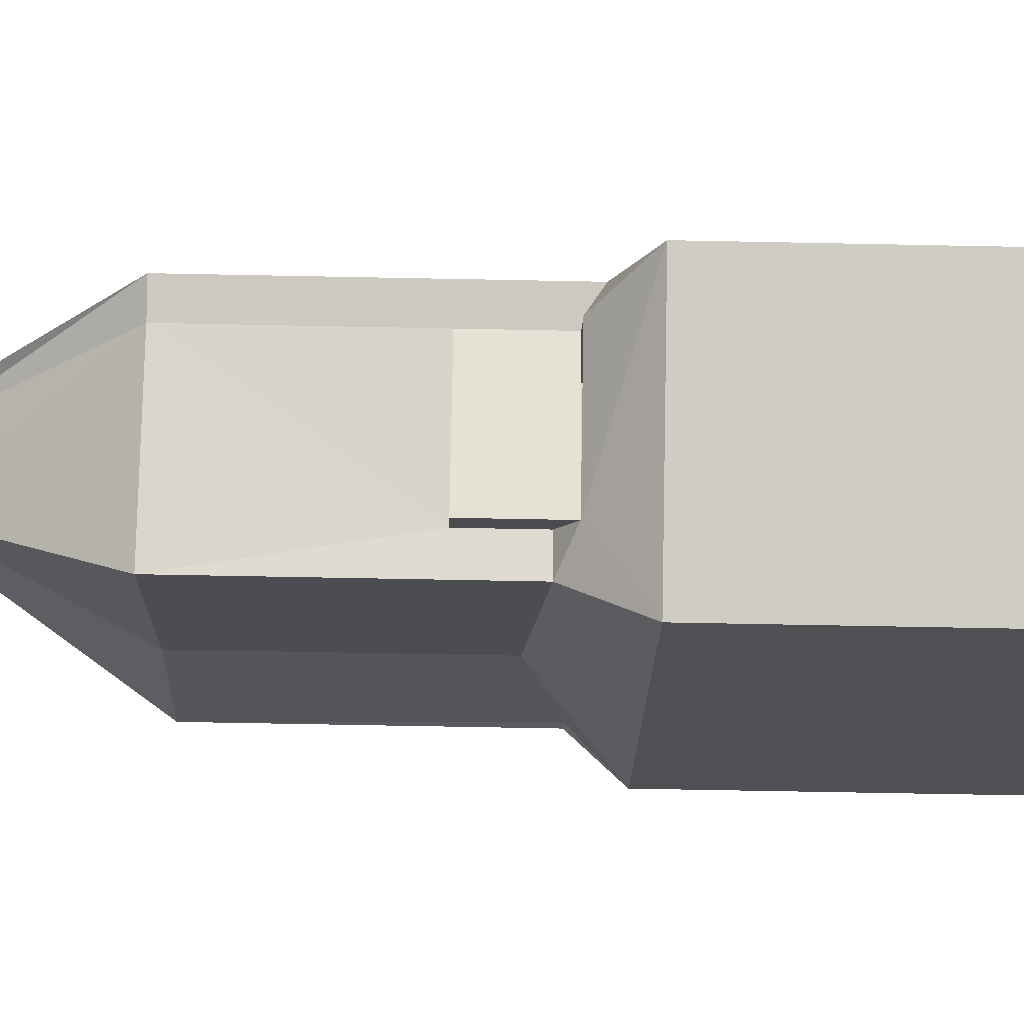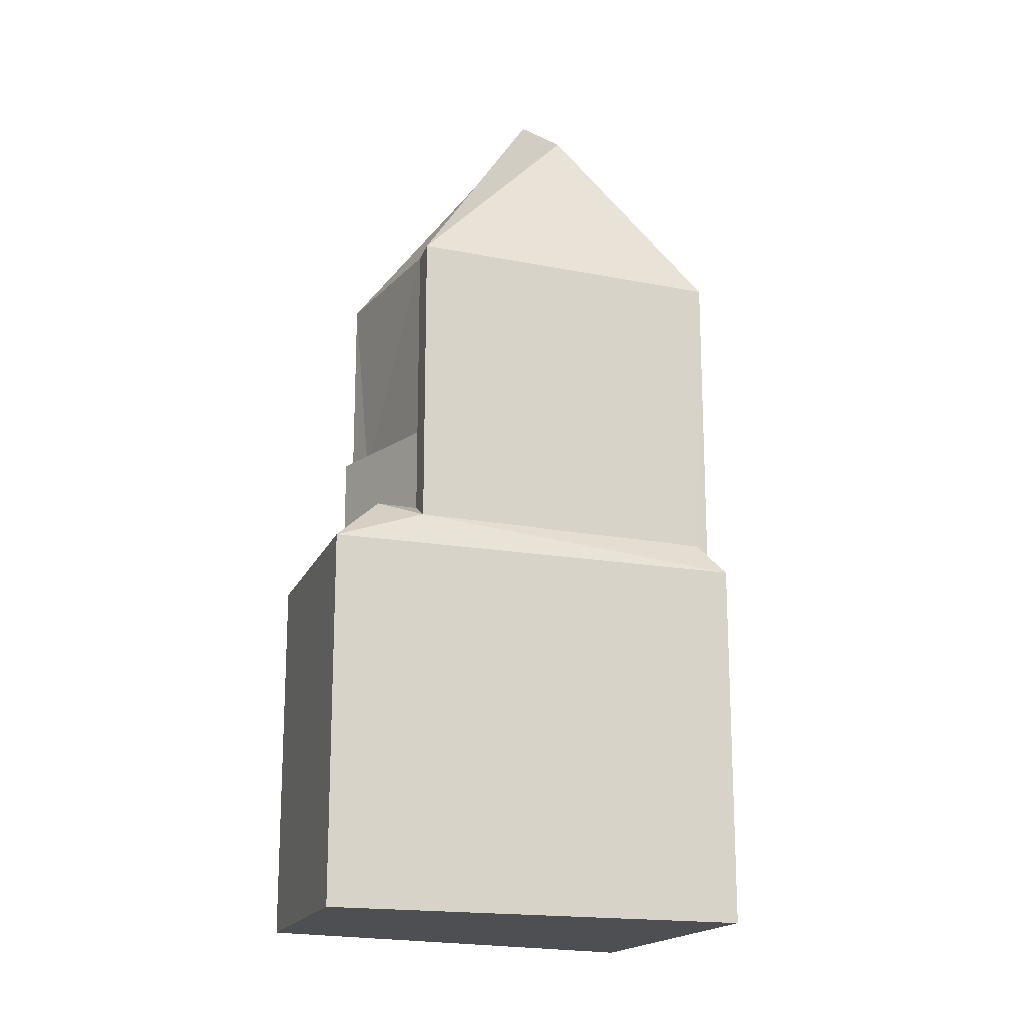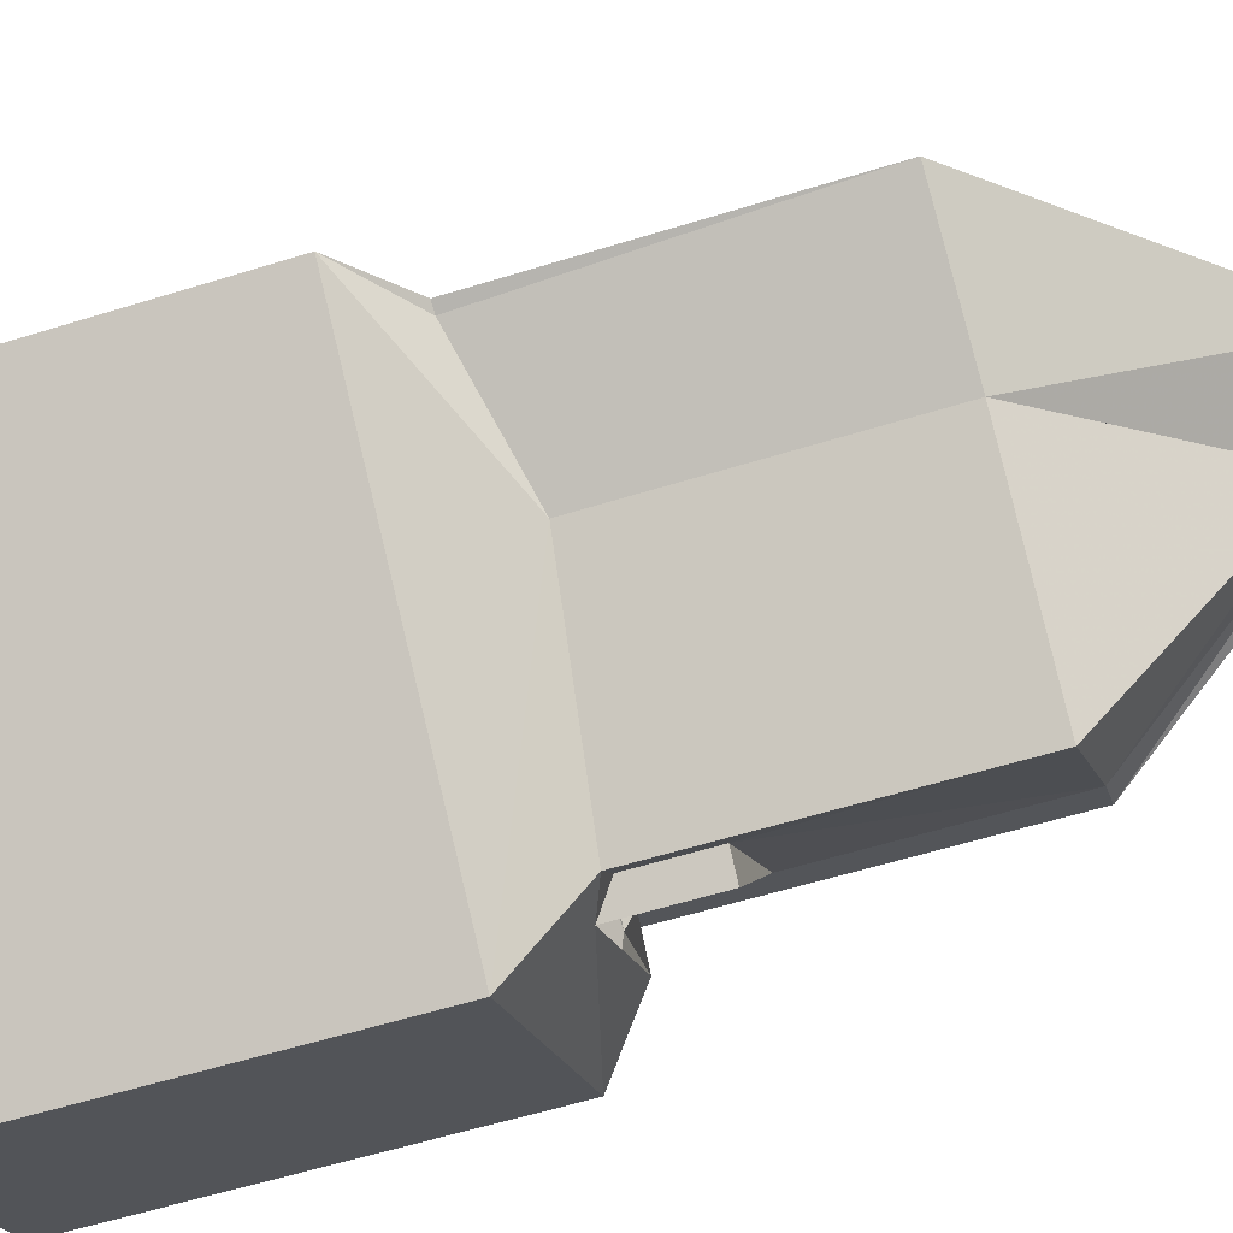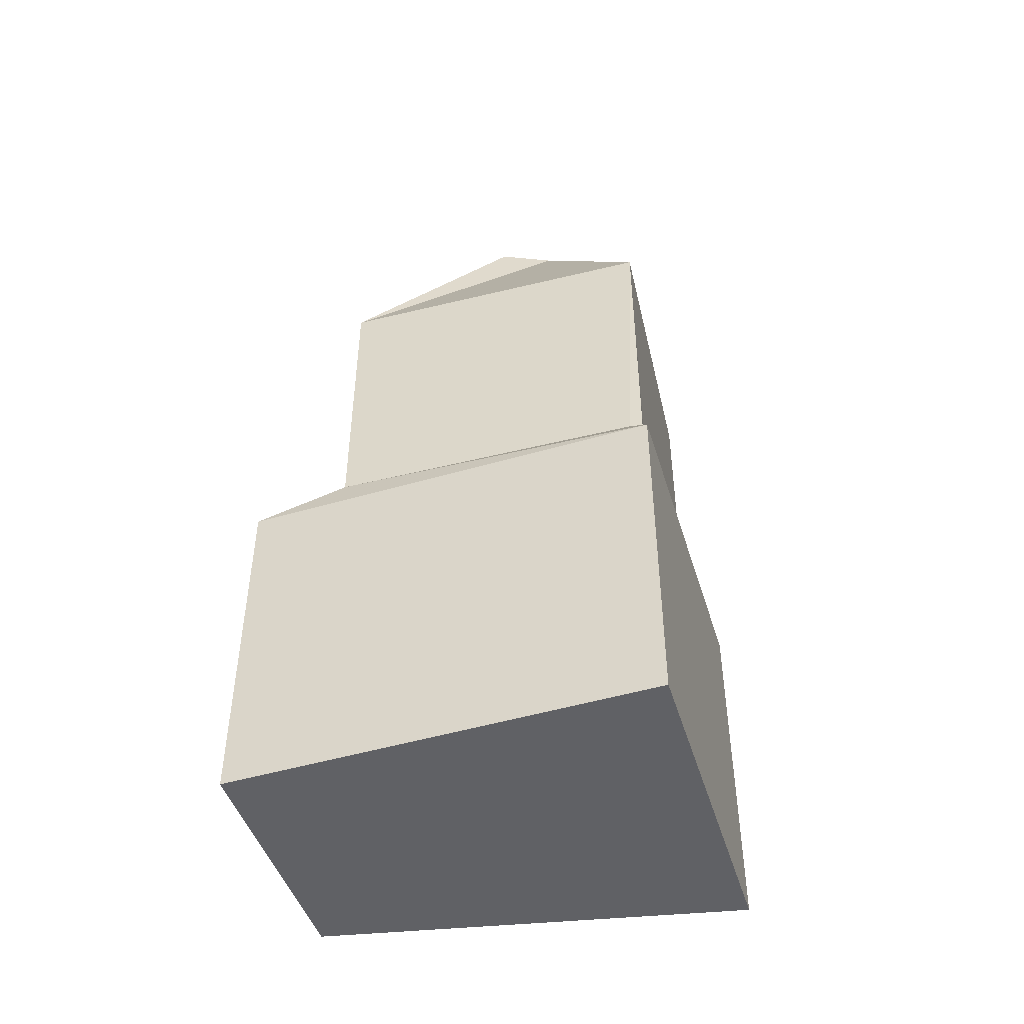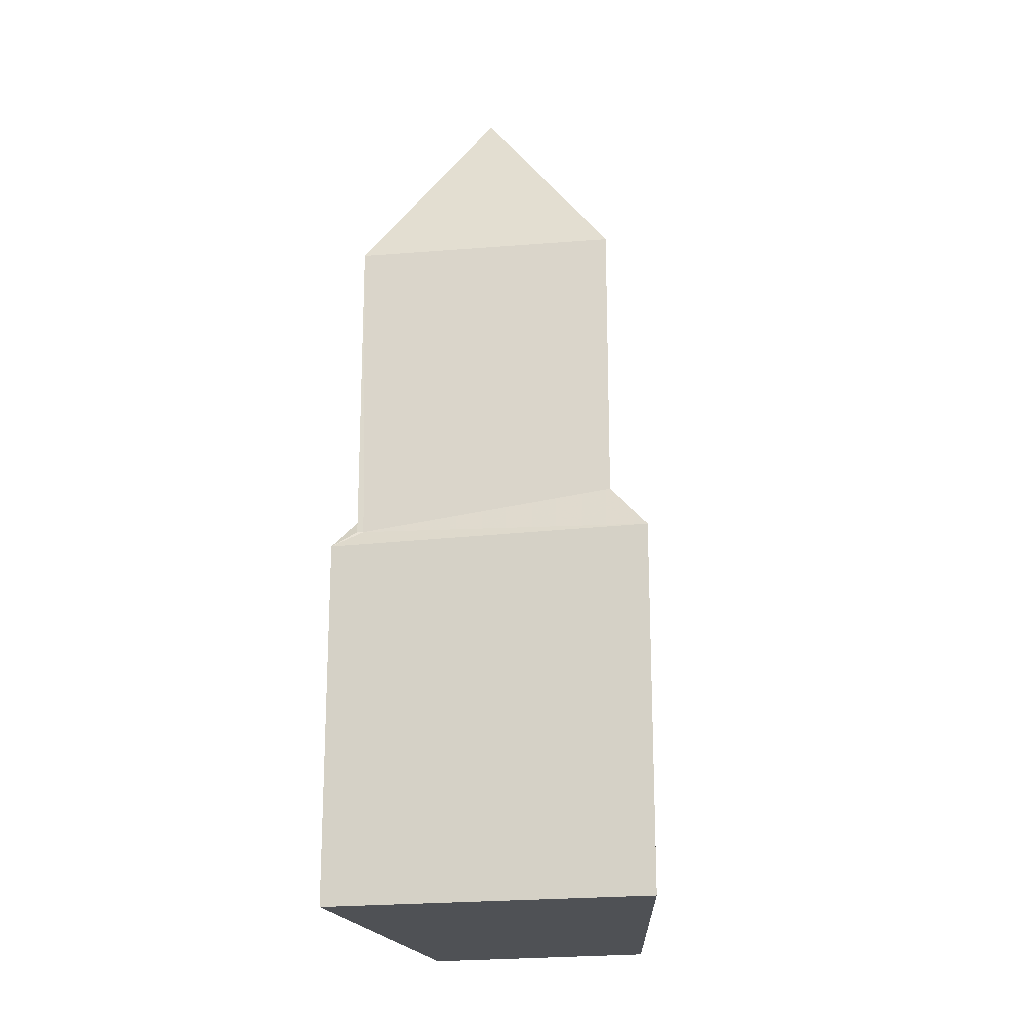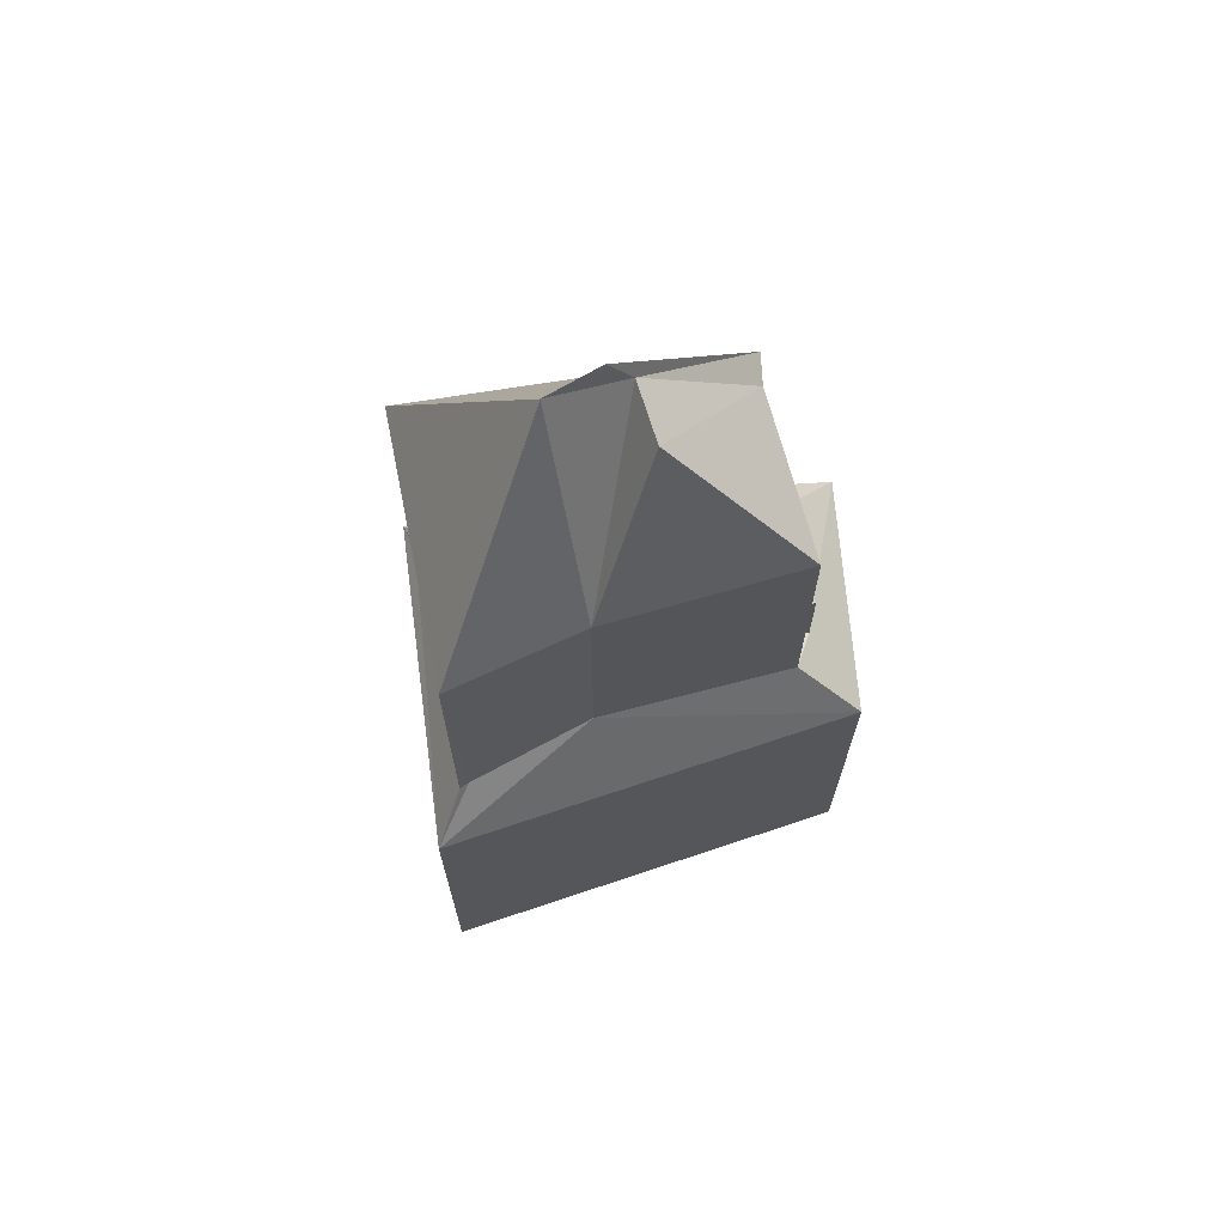
<metadata>
{"format":"obj","ext":"obj","renderer":"f3d","projection":"perspective","resolution":1024,"background":"white","views":[{"elev":-59.6,"azim":-91.2,"up":"+Z"},{"elev":-17.8,"azim":-71.8,"up":"+Y"},{"elev":-57.4,"azim":108.0,"up":"+Z"},{"elev":-49.2,"azim":-34.9,"up":"+Y"},{"elev":-19.7,"azim":50.8,"up":"+Y"},{"elev":70.3,"azim":120.8,"up":"+Y"}]}
</metadata>
<code>
v -0.3819 0 -3.914
v 5.174 0 0.8599
v 0.7137 0 4.381
v -3.747 0 -1.488
v 5.174 6.36 0.8599
v -3.747 6.36 -1.488
v 0.7137 6.36 4.381
v -0.3819 6.36 -3.914
v 1.027 6.649 3.912
v -2.651 6.938 -0.3139
v 0.9485 6.649 3.99
v -0.8514 7.227 -2.583
v 0.792 6.938 3.834
v 4.313 7.227 0.9382
v -2.651 7.227 -1.175
v 2.357 7.805 -0.3921
v 4.157 7.227 0.8599
v -0.1471 7.516 -2.74
v -2.182 7.227 -0.6269
v -0.5384 7.516 -2.27
v -2.182 8.673 -0.6269
v -0.8514 8.673 -2.583
v -0.5384 8.673 -2.27
v 0.9485 12.14 3.99
v 4.313 12.14 0.9382
v -2.651 12.14 -0.3139
v 2.357 12.14 -0.3921
v -0.1471 12.14 -2.74
v -2.182 12.14 -0.6269
v 0.5572 15.03 -0.3921
v -0.1471 15.03 0.3904
v 1.105 15.9 1.095
v 0.2442 15.9 0.6252
f 1 2 3
f 3 4 1
f 2 3 5
f 1 2 5
f 4 1 6
f 3 4 6
f 3 5 7
f 1 8 5
f 1 6 8
f 3 7 6
f 5 7 9
f 7 6 10
f 7 11 9
f 6 8 12
f 7 11 13
f 5 9 14
f 7 10 13
f 6 10 15
f 8 5 16
f 7 13 13
f 6 12 15
f 5 14 17
f 8 12 18
f 5 17 16
f 10 15 19
f 8 16 18
f 12 20 18
f 10 19 21
f 12 19 22
f 12 20 22
f 20 18 23
f 19 22 21
f 20 22 23
f 11 9 24
f 9 14 25
f 11 13 24
f 10 13 26
f 13 13 24
f 14 17 25
f 22 23 21
f 22 21 21
f 17 16 25
f 16 18 27
f 10 21 26
f 18 23 28
f 23 21 29
f 21 21 29
f 9 25 24
f 13 26 24
f 16 27 25
f 18 27 28
f 23 28 29
f 21 26 29
f 27 28 30
f 26 29 31
f 28 29 30
f 27 25 32
f 25 24 32
f 26 24 32
f 27 30 31
f 29 30 31
f 27 31 32
f 26 31 33
f 26 33 32
f 31 33 32
f 3 2 1
f 1 4 3
f 5 3 2
f 5 2 1
f 6 1 4
f 6 4 3
f 7 5 3
f 5 8 1
f 8 6 1
f 6 7 3
f 9 7 5
f 10 6 7
f 9 11 7
f 12 8 6
f 13 11 7
f 14 9 5
f 13 10 7
f 15 10 6
f 16 5 8
f 13 13 7
f 15 12 6
f 17 14 5
f 18 12 8
f 16 17 5
f 19 15 10
f 18 16 8
f 18 20 12
f 21 19 10
f 22 19 12
f 22 20 12
f 23 18 20
f 21 22 19
f 23 22 20
f 24 9 11
f 25 14 9
f 24 13 11
f 26 13 10
f 24 13 13
f 25 17 14
f 21 23 22
f 21 21 22
f 25 16 17
f 27 18 16
f 26 21 10
f 28 23 18
f 29 21 23
f 29 21 21
f 24 25 9
f 24 26 13
f 25 27 16
f 28 27 18
f 29 28 23
f 29 26 21
f 30 28 27
f 31 29 26
f 30 29 28
f 32 25 27
f 32 24 25
f 32 24 26
f 31 30 27
f 31 30 29
f 32 31 27
f 33 31 26
f 32 33 26
f 32 33 31

</code>
